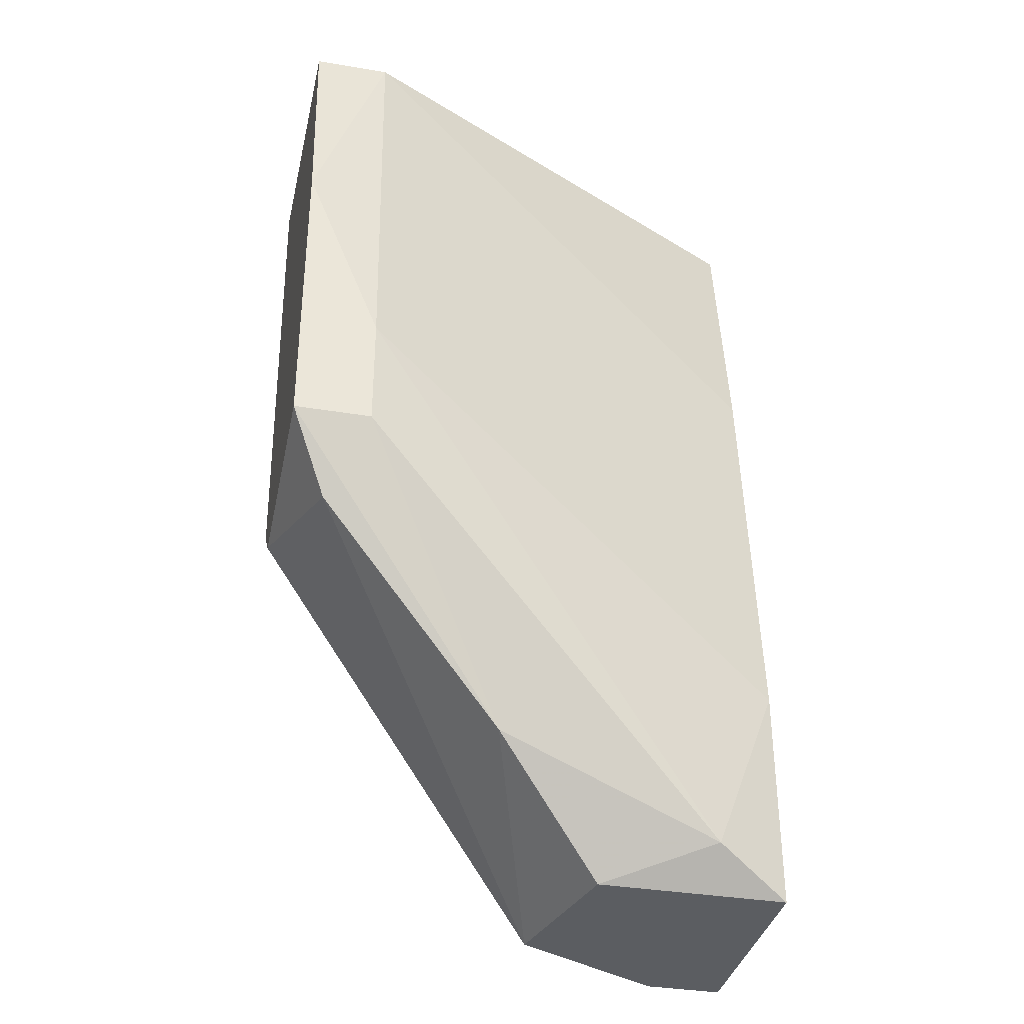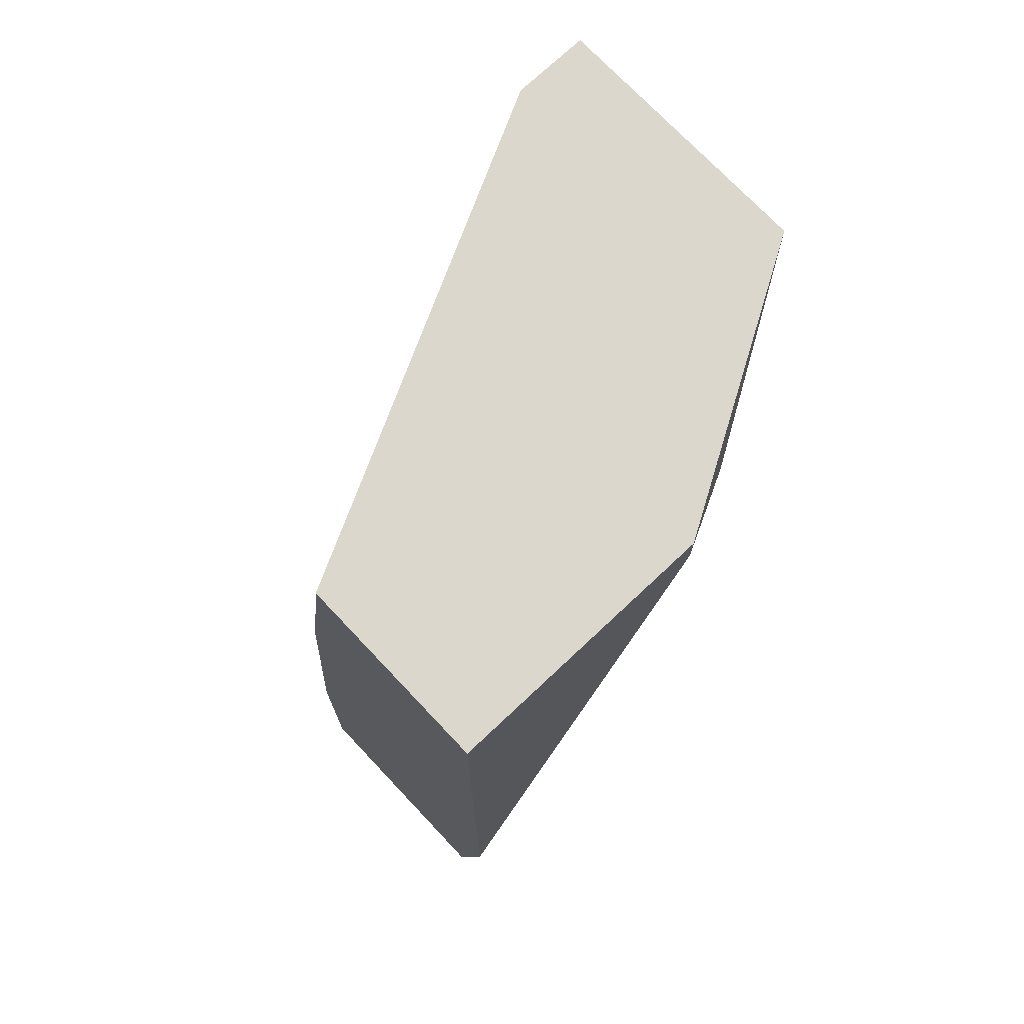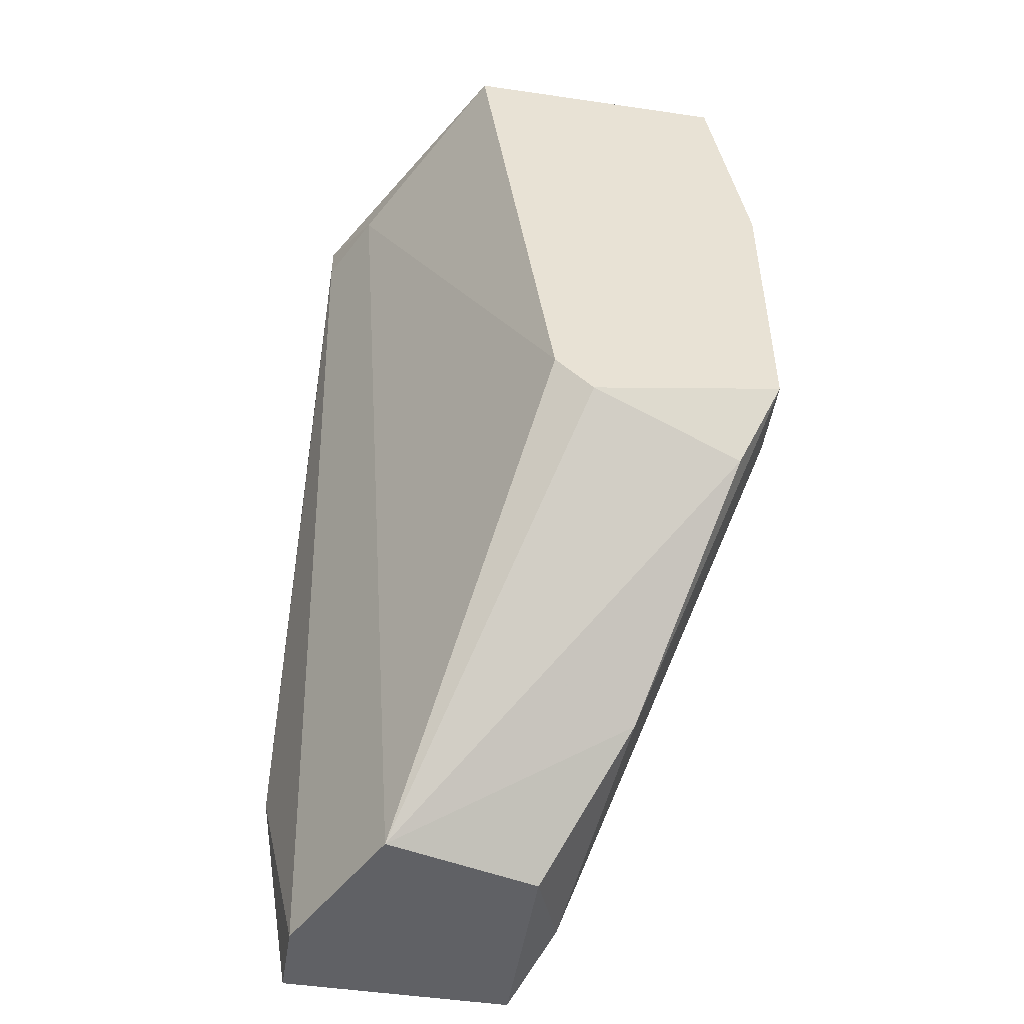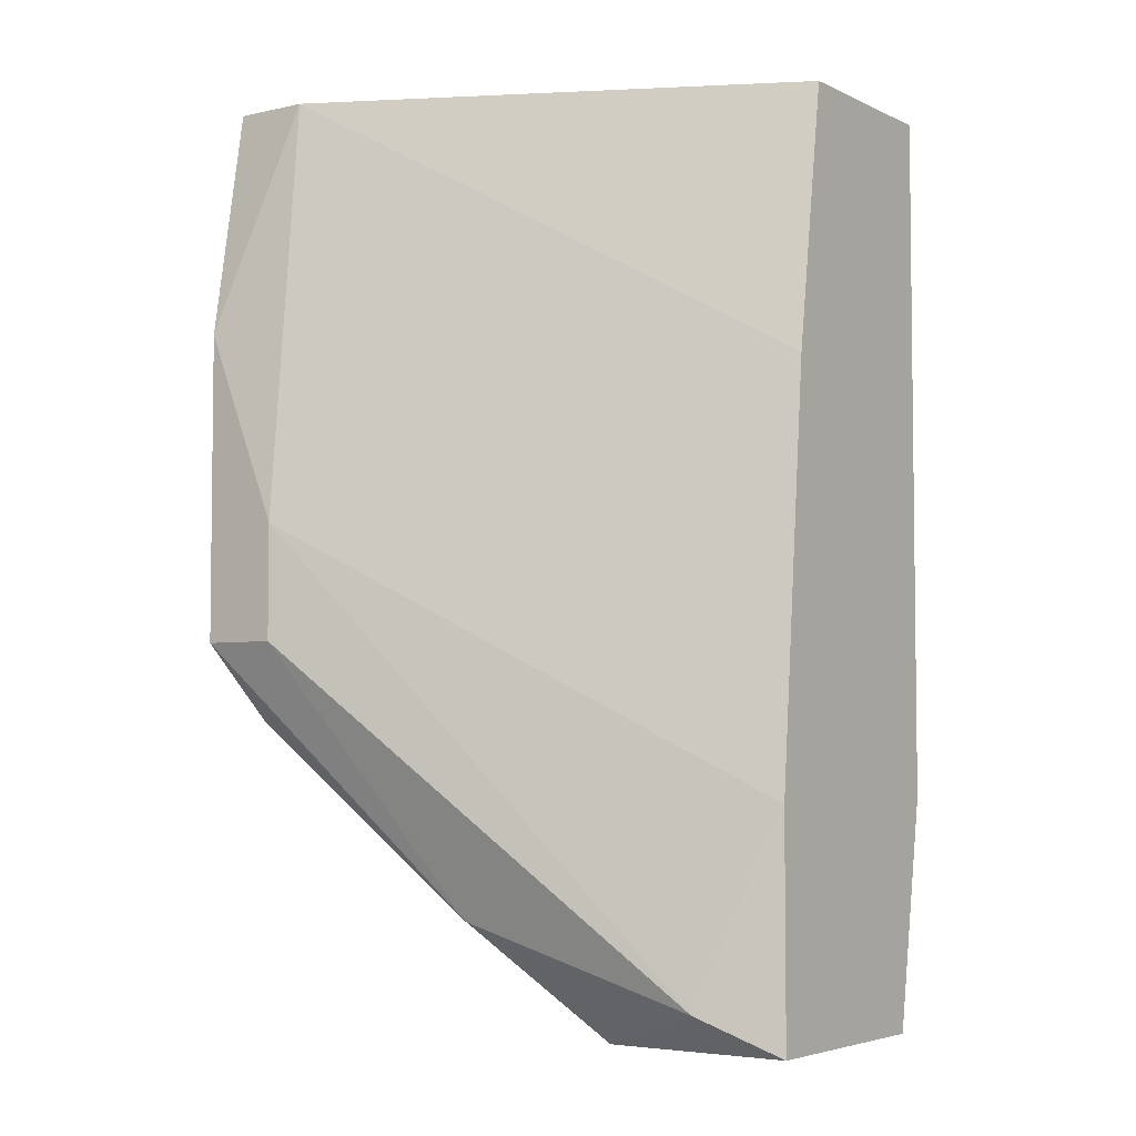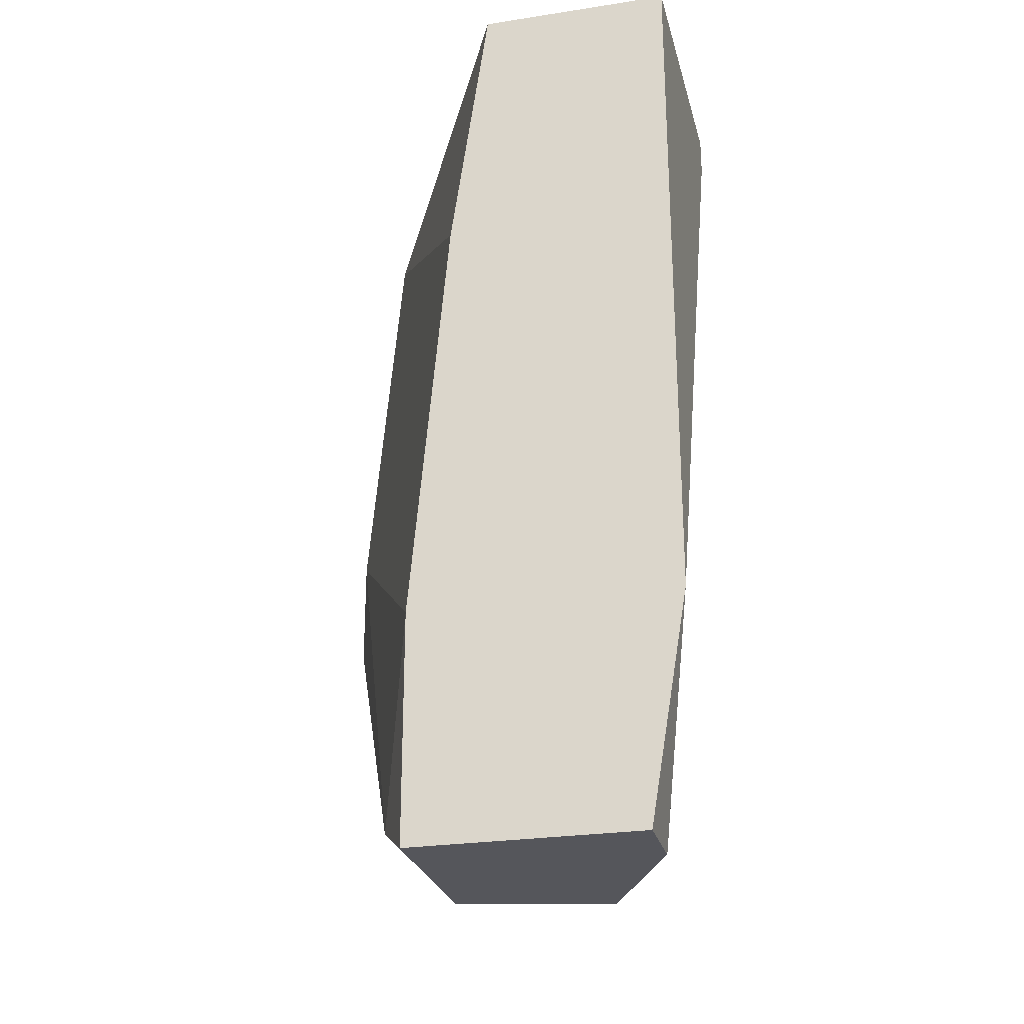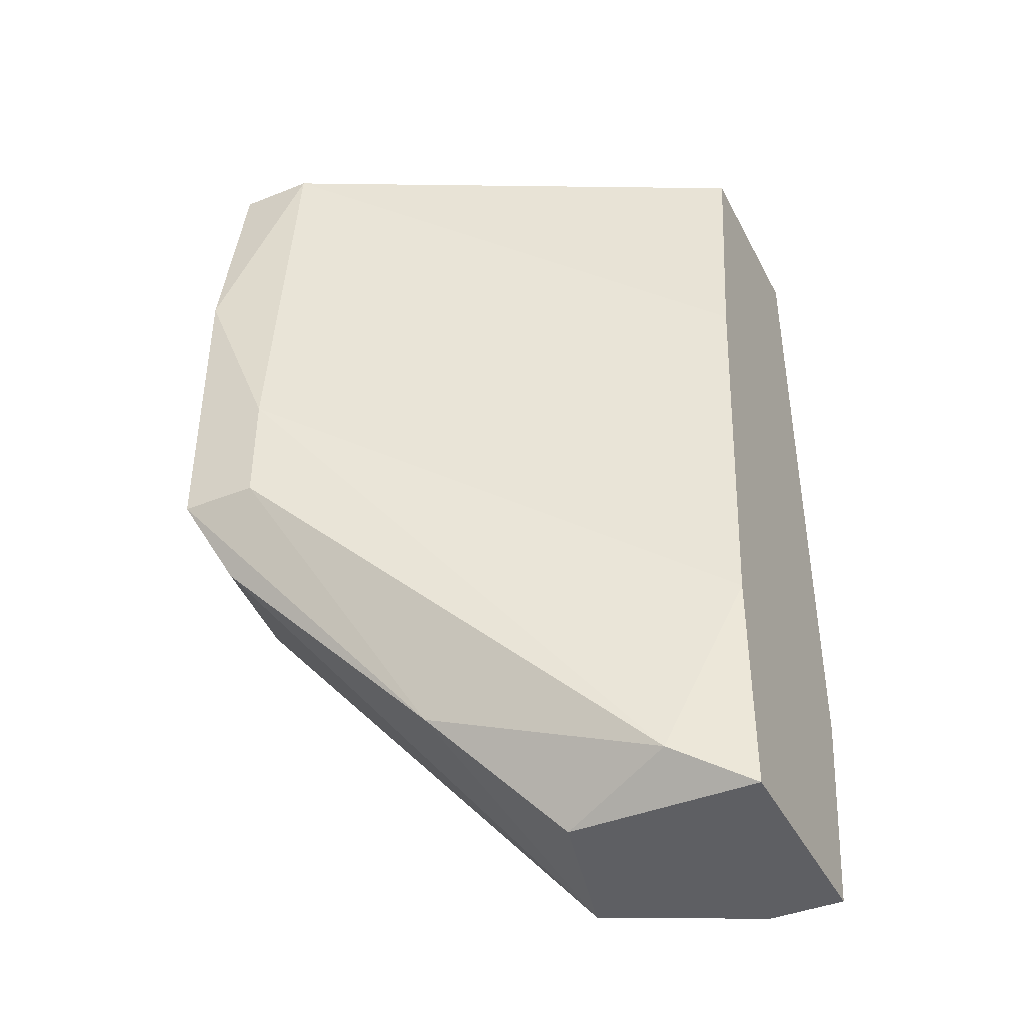
<metadata>
{"format":"obj","ext":"obj","renderer":"f3d","projection":"perspective","resolution":1024,"background":"white","views":[{"elev":-35.9,"azim":167.6,"up":"+Y"},{"elev":73.2,"azim":-43.3,"up":"+Y"},{"elev":-49.6,"azim":80.8,"up":"+Y"},{"elev":-4.4,"azim":-144.7,"up":"+Y"},{"elev":-26.2,"azim":-76.3,"up":"+Y"},{"elev":-41.6,"azim":-154.3,"up":"+Y"}]}
</metadata>
<code>
v -0.03508 -0.000494 -0.01389
v -0.03508 -0.000494 -0.008032
v -0.03508 -0.008698 -0.01506
v -0.03508 -0.02862 -0.01623
v -0.03508 -0.02862 -0.009204
v -0.03508 -0.02159 -0.01623
v -0.03508 -0.02159 -0.008032
v -0.03274 -0.02744 -0.0174
v -0.03274 -0.02862 -0.009204
v -0.02922 -0.02862 -0.01623
v -0.02454 -0.00167 -0.009204
v -0.02102 -0.0169 -0.02209
v -0.02102 -0.000494 -0.02092
v -0.02102 -0.01339 -0.02209
v -0.01868 -0.0169 -0.02209
v -0.01868 -0.0169 -0.01506
v -0.01868 -0.01807 -0.01623
v -0.01868 -0.000494 -0.01272
v -0.01868 -0.000494 -0.02092
v -0.01868 -0.007528 -0.02209
v -0.02688 -0.000494 -0.008032
v -0.02688 -0.00167 -0.008032
v -0.02571 -0.0251 -0.01857
v -0.01985 -0.01924 -0.02092
v -0.02805 -0.02862 -0.01155
f 23 8 12
f 1 4 2
f 18 1 2
f 20 18 17
f 1 18 13
f 24 17 25
f 9 4 25
f 22 9 25
f 2 4 7
f 9 22 7
f 22 2 7
f 13 20 14
f 8 4 6
f 4 1 6
f 14 8 6
f 4 8 10
f 25 4 10
f 17 18 16
f 25 17 16
f 18 20 19
f 13 18 19
f 20 13 19
f 20 17 15
f 17 24 15
f 14 20 15
f 4 9 5
f 7 4 5
f 9 7 5
f 1 13 3
f 13 14 3
f 6 1 3
f 14 6 3
f 22 25 11
f 16 18 11
f 25 16 11
f 18 2 21
f 2 22 21
f 11 18 21
f 22 11 21
f 24 25 23
f 10 8 23
f 25 10 23
f 15 24 23
f 15 23 12
f 8 14 12
f 14 15 12

</code>
